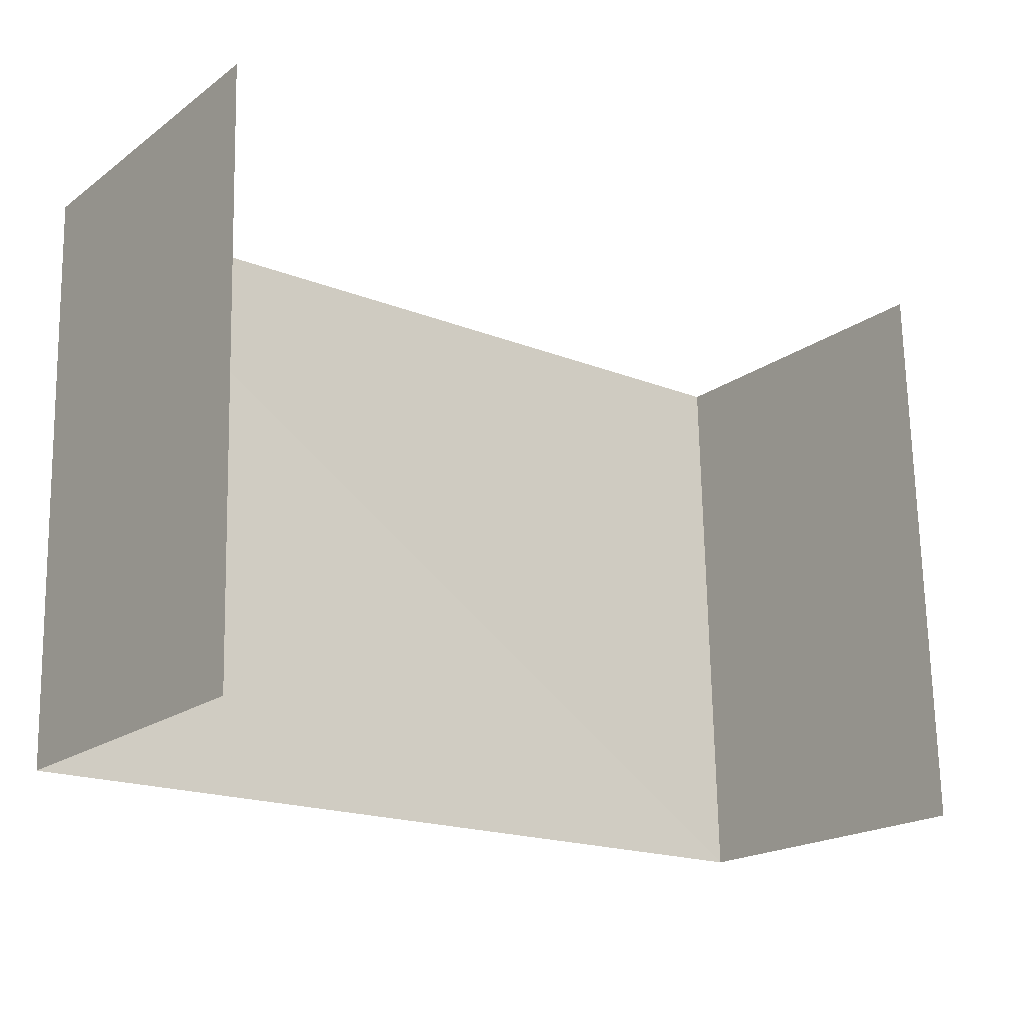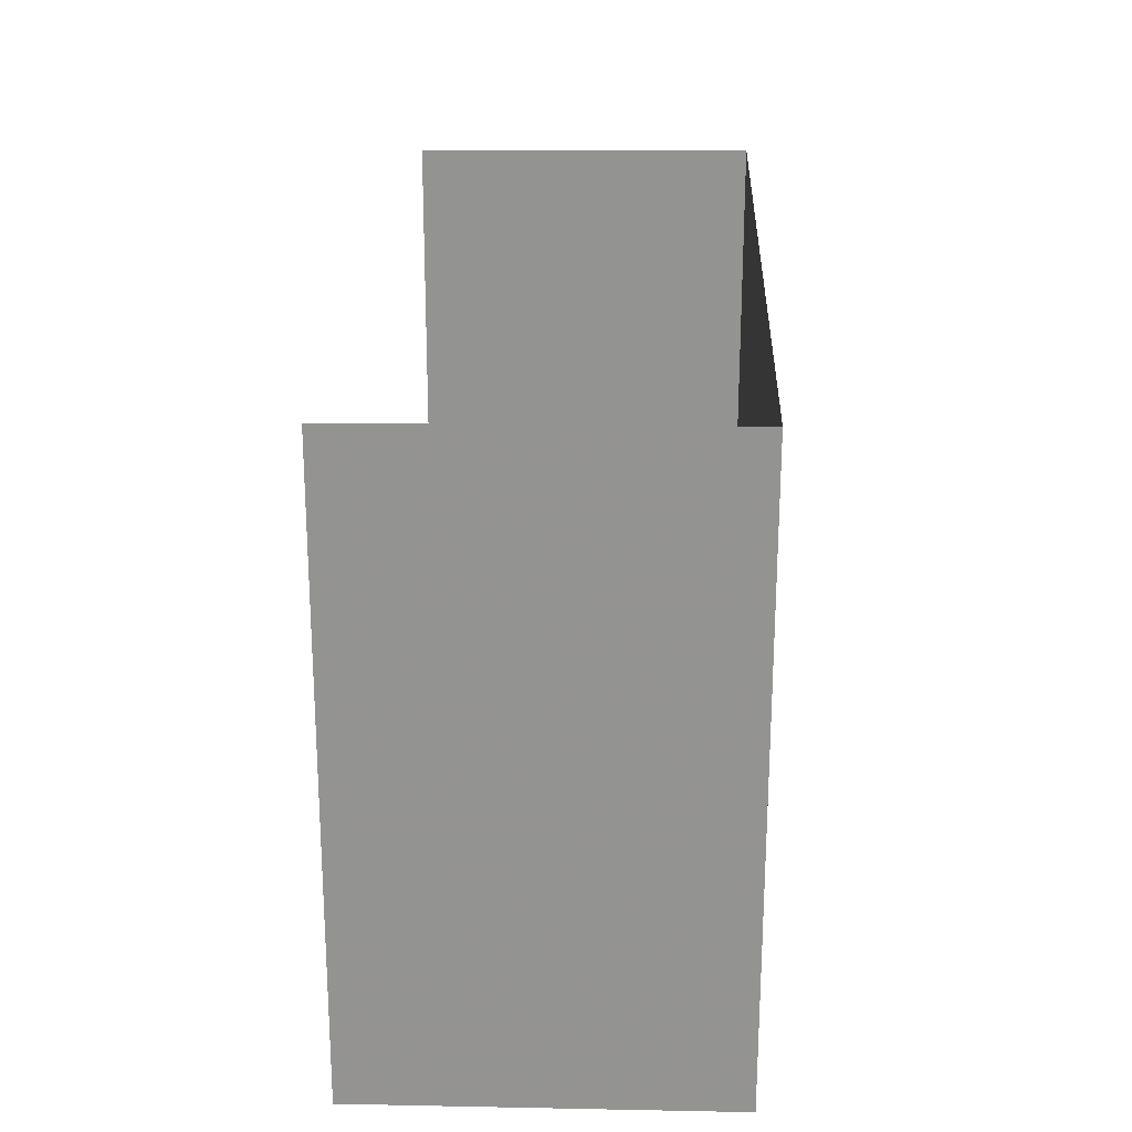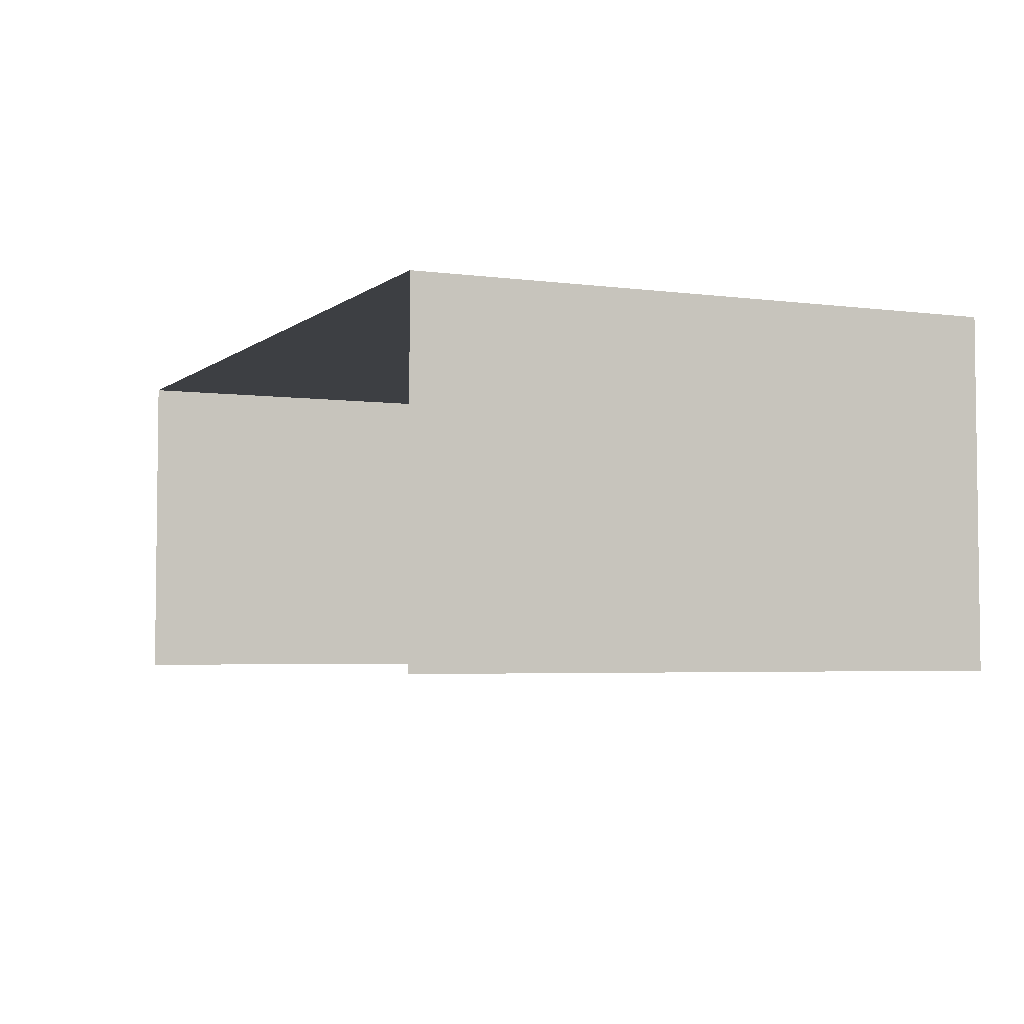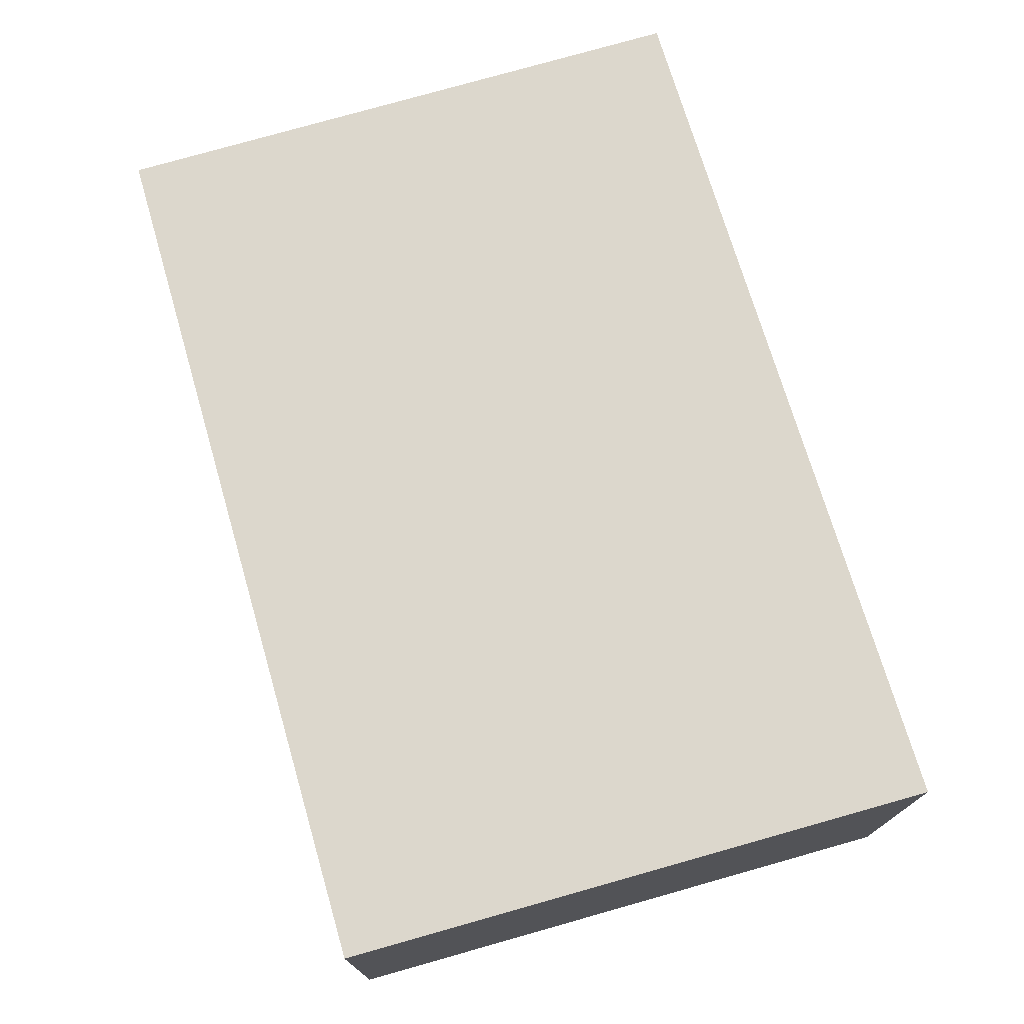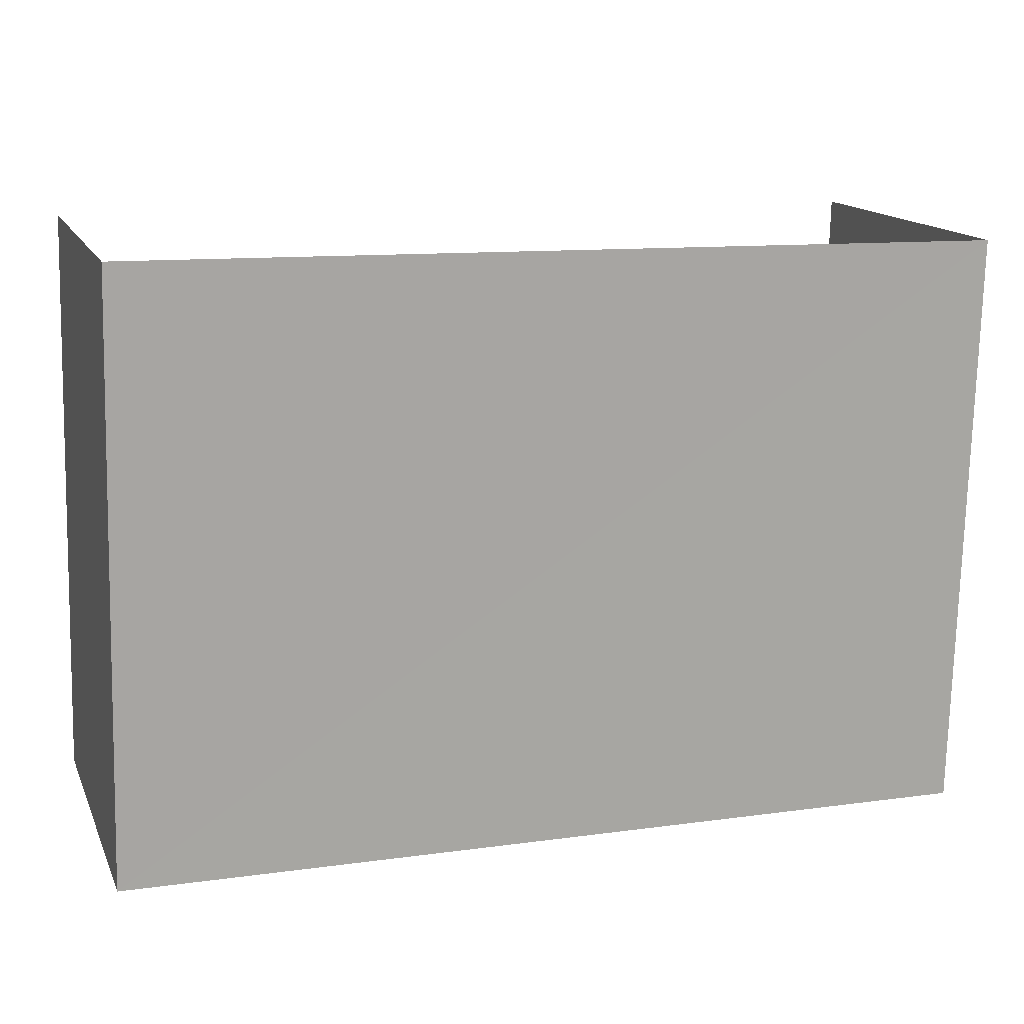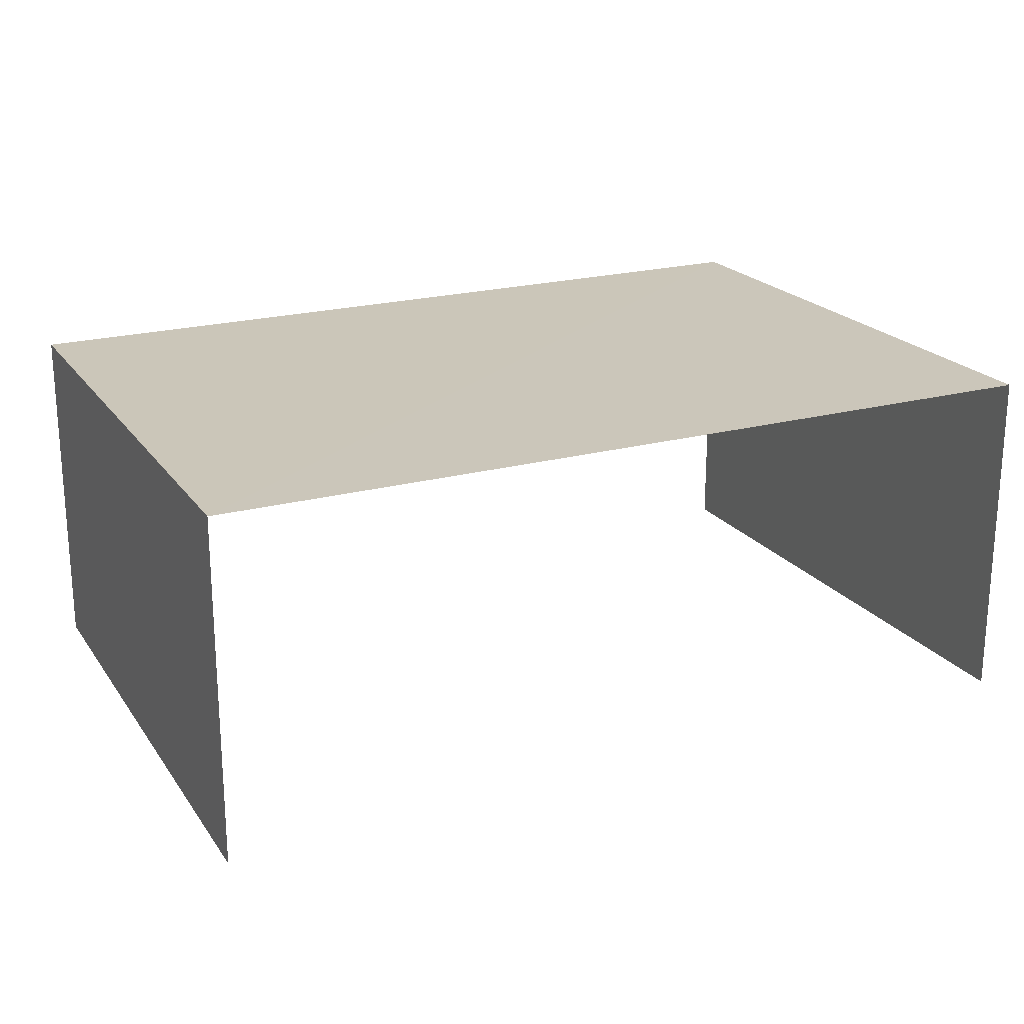
<metadata>
{"format":"obj","ext":"obj","renderer":"f3d","projection":"perspective","resolution":1024,"background":"white","views":[{"elev":-19.9,"azim":142.4,"up":"+Y"},{"elev":24.3,"azim":-87.6,"up":"+Y"},{"elev":-3.9,"azim":-115.6,"up":"+Z"},{"elev":72.9,"azim":72.5,"up":"+Z"},{"elev":14.8,"azim":-18.1,"up":"+Y"},{"elev":21.1,"azim":-27.3,"up":"+Z"}]}
</metadata>
<code>
v -2.25e+05 -1.265e+05 18.44
v -2.25e+05 -1.265e+05 18.44
v -2.25e+05 -1.265e+05 18.44
v -2.25e+05 -1.265e+05 18.44
v -2.25e+05 -1.265e+05 19.93
v -2.25e+05 -1.265e+05 19.93
v -2.25e+05 -1.265e+05 19.93
v -2.25e+05 -1.265e+05 19.93
f 1 2 3
f 4 1 3
f 5 2 1
f 8 5 1
f 6 4 3
f 7 6 3
f 5 6 7
f 5 8 6
f 5 3 2
f 5 7 3
f 6 1 4
f 6 8 1

</code>
